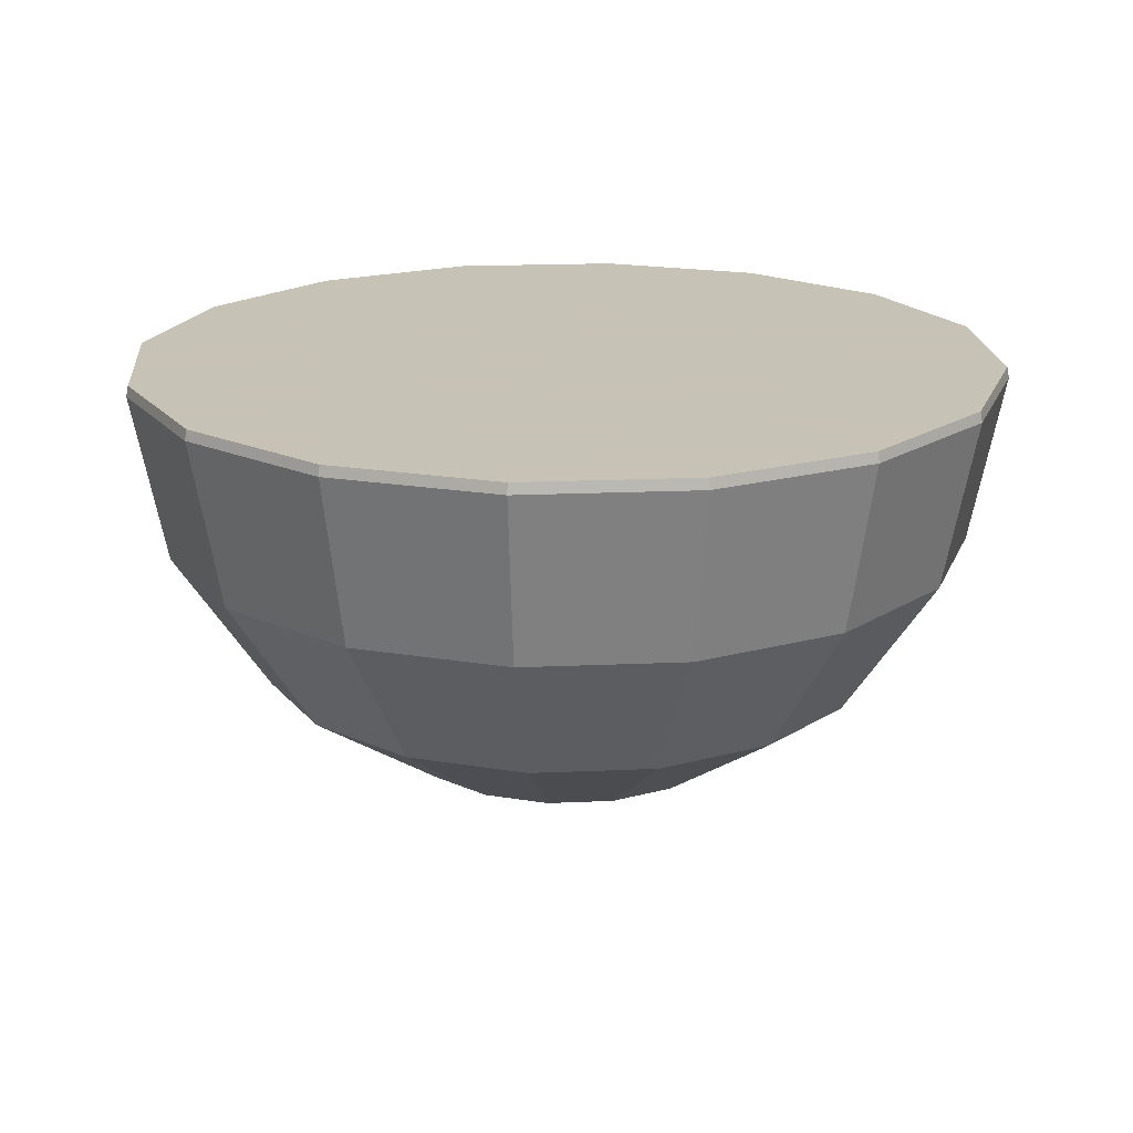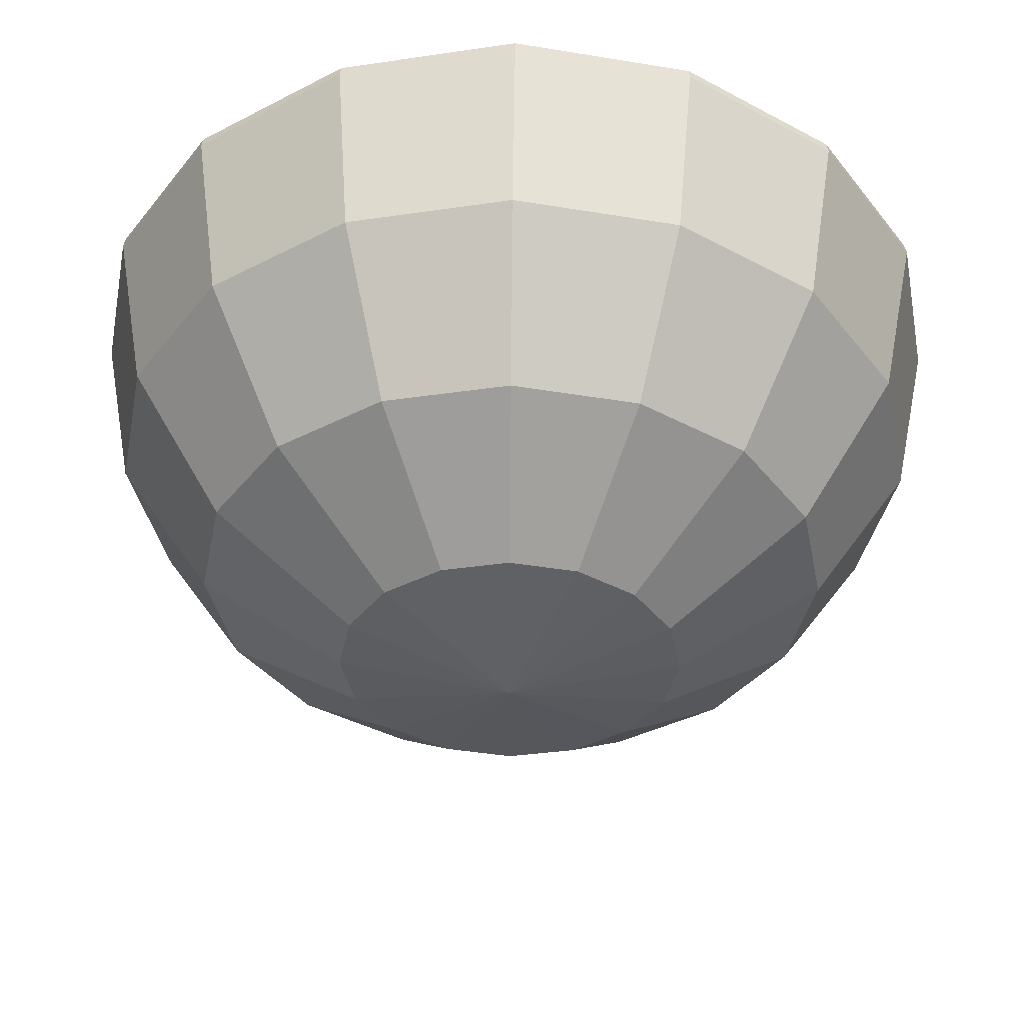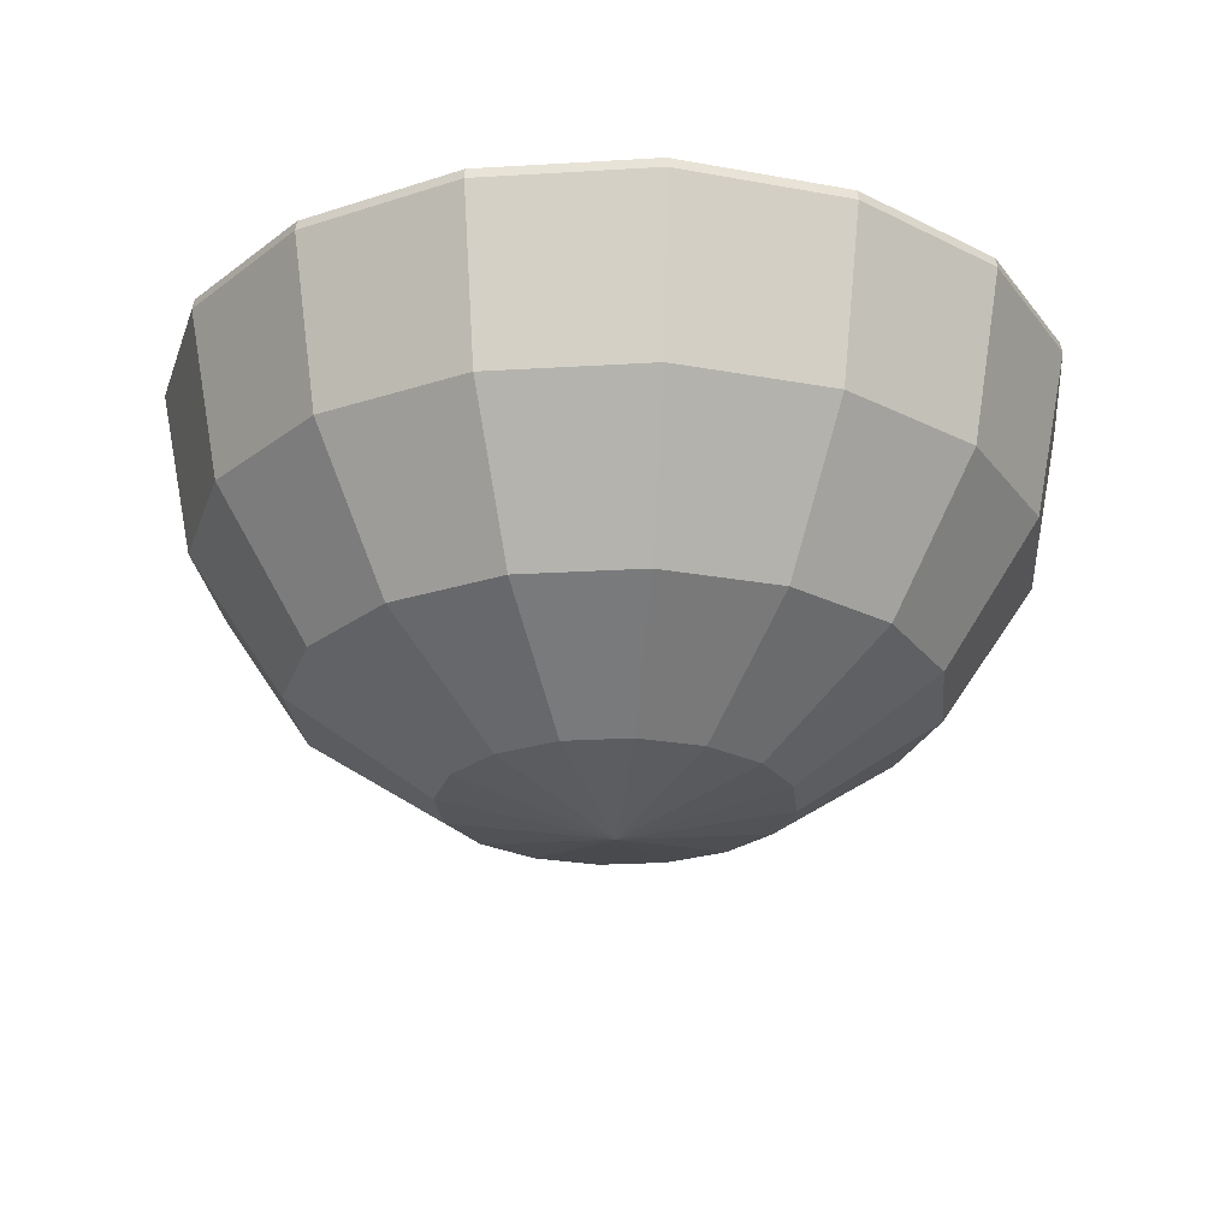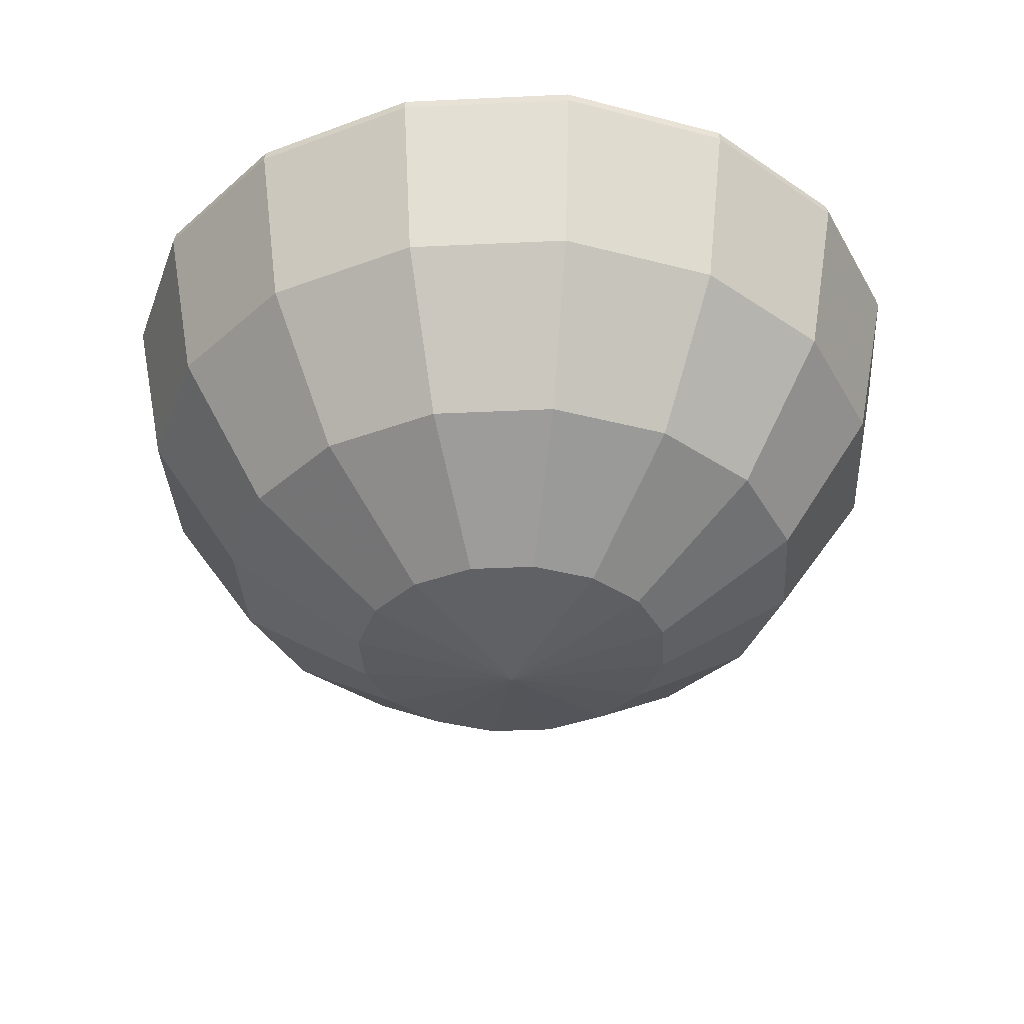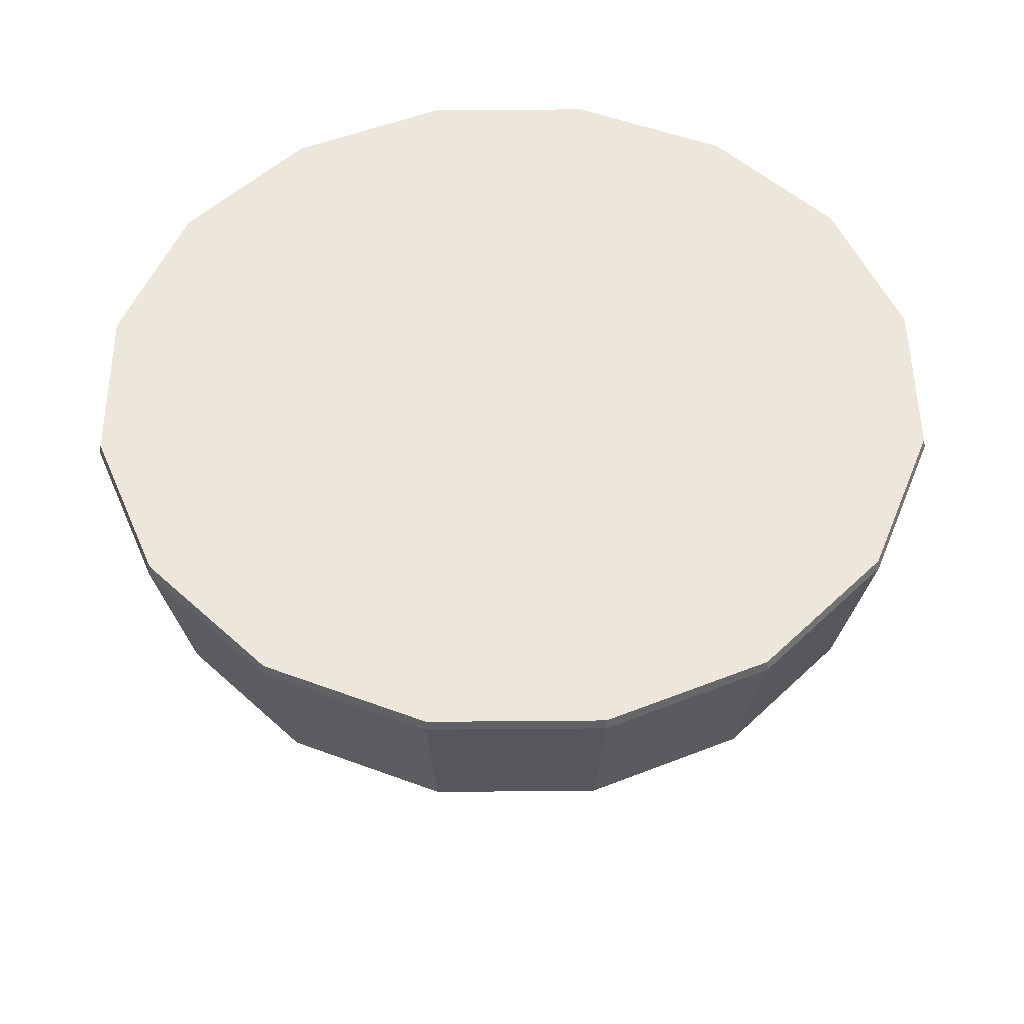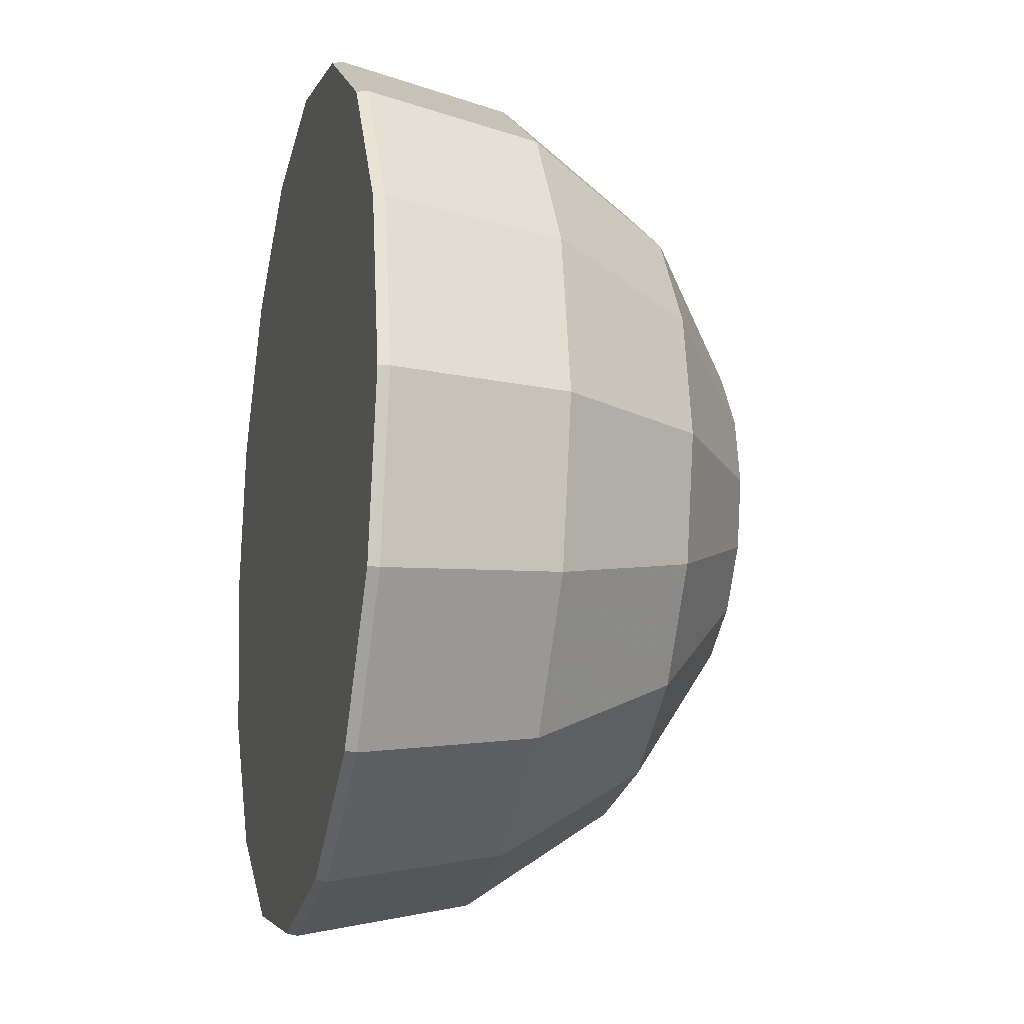
<metadata>
{"format":"obj","ext":"obj","renderer":"f3d","projection":"perspective","resolution":1024,"background":"white","views":[{"elev":19.1,"azim":96.5,"up":"+Z"},{"elev":52.0,"azim":-179.3,"up":"+Y"},{"elev":-24.3,"azim":129.4,"up":"+Z"},{"elev":-36.1,"azim":-52.7,"up":"+Z"},{"elev":51.8,"azim":145.7,"up":"+Z"},{"elev":-15.1,"azim":76.2,"up":"+Y"}]}
</metadata>
<code>
o Sphere_Sphere.004
v -2.656 0.02454 0.04183
v -2.669 0.02454 -0.02219
v -2.466 -0.9941 -0.02219
v -2.455 -0.9892 0.04183
v -2.455 1.038 0.04183
v -2.466 1.043 -0.02219
v -2.466 0.02454 -1.041
v -2.279 -0.9166 -1.041
v -1.889 -1.858 -0.02219
v -1.88 -1.849 0.04183
v -1.88 1.898 0.04184
v -1.889 1.907 -0.02219
v -2.279 0.9657 -1.041
v -1.889 0.02454 -1.904
v -1.746 -0.6958 -1.904
v -1.746 -1.714 -1.041
v -1.026 -2.435 -0.02219
v -1.021 -2.423 0.04183
v -1.021 2.472 0.04184
v -1.026 2.484 -0.02219
v -1.746 1.764 -1.041
v -1.746 0.7448 -1.904
v -1.026 0.02454 -2.481
v -0.9483 -0.3653 -2.481
v -1.338 -1.306 -1.904
v -0.9483 -2.248 -1.041
v -0.007205 -2.637 -0.02219
v -0.007205 -2.625 0.04183
v -0.007207 2.674 0.04184
v -0.007207 2.686 -0.02219
v -0.9483 2.297 -1.041
v -1.338 1.355 -1.904
v -0.9483 0.4144 -2.481
v -0.007206 0.02454 -2.684
v -0.7275 -0.6958 -2.481
v -0.7275 -1.714 -1.904
v -0.007205 -2.435 -1.041
v 1.011 -2.435 -0.02219
v 1.007 -2.423 0.04183
v 1.007 2.472 0.04184
v 1.011 2.484 -0.02219
v -0.007206 2.484 -1.041
v -0.7275 1.764 -1.904
v -0.7275 0.7448 -2.481
v -0.397 -0.9166 -2.481
v -0.007205 -1.858 -1.904
v 0.9339 -2.248 -1.041
v 1.875 -1.858 -0.02219
v 1.866 -1.849 0.04183
v 1.866 1.898 0.04184
v 1.875 1.907 -0.02219
v 0.9339 2.297 -1.041
v -0.007206 1.907 -1.904
v -0.397 0.9657 -2.481
v -0.007205 -0.9941 -2.481
v 0.7131 -1.714 -1.904
v 1.732 -1.714 -1.041
v 2.452 -0.9941 -0.02219
v 2.44 -0.9892 0.04183
v 2.44 1.038 0.04183
v 2.452 1.043 -0.02219
v 1.732 1.764 -1.041
v 0.7131 1.764 -1.904
v -0.007206 1.043 -2.481
v 0.3826 -0.9166 -2.481
v 1.324 -1.306 -1.904
v 2.265 -0.9166 -1.041
v 2.655 0.02454 -0.02219
v 2.642 0.02454 0.04183
v 2.265 0.9657 -1.041
v 1.324 1.355 -1.904
v 0.3826 0.9657 -2.481
v 0.7131 -0.6958 -2.481
v 1.732 -0.6958 -1.904
v 2.452 0.02454 -1.041
v 1.732 0.7448 -1.904
v 0.7131 0.7448 -2.481
v 0.9339 -0.3653 -2.481
v 1.875 0.02455 -1.904
v 0.9339 0.4144 -2.481
v 1.011 0.02454 -2.481
f 1 2 3 4
f 2 1 5 6
f 2 7 8 3
f 4 3 9 10
f 11 12 6 5
f 6 13 7 2
f 7 14 15 8
f 3 8 16 9
f 10 9 17 18
f 19 20 12 11
f 12 21 13 6
f 13 22 14 7
f 14 23 24 15
f 8 15 25 16
f 9 16 26 17
f 18 17 27 28
f 29 30 20 19
f 20 31 21 12
f 21 32 22 13
f 22 33 23 14
f 23 34 24
f 15 24 35 25
f 16 25 36 26
f 17 26 37 27
f 28 27 38 39
f 40 41 30 29
f 30 42 31 20
f 31 43 32 21
f 32 44 33 22
f 33 34 23
f 24 34 35
f 25 35 45 36
f 26 36 46 37
f 27 37 47 38
f 39 38 48 49
f 50 51 41 40
f 41 52 42 30
f 42 53 43 31
f 43 54 44 32
f 44 34 33
f 35 34 45
f 36 45 55 46
f 37 46 56 47
f 38 47 57 48
f 49 48 58 59
f 60 61 51 50
f 51 62 52 41
f 52 63 53 42
f 53 64 54 43
f 54 34 44
f 45 34 55
f 46 55 65 56
f 47 56 66 57
f 48 57 67 58
f 59 58 68 69
f 69 68 61 60
f 61 70 62 51
f 62 71 63 52
f 63 72 64 53
f 64 34 54
f 55 34 65
f 56 65 73 66
f 57 66 74 67
f 58 67 75 68
f 68 75 70 61
f 70 76 71 62
f 71 77 72 63
f 72 34 64
f 65 34 73
f 66 73 78 74
f 67 74 79 75
f 75 79 76 70
f 76 80 77 71
f 77 34 72
f 73 34 78
f 74 78 81 79
f 79 81 80 76
f 80 34 77
f 78 34 81
f 81 34 80
f 10 18 28 39 49 59 69 60 50 40 29 19 11 5 1 4

</code>
